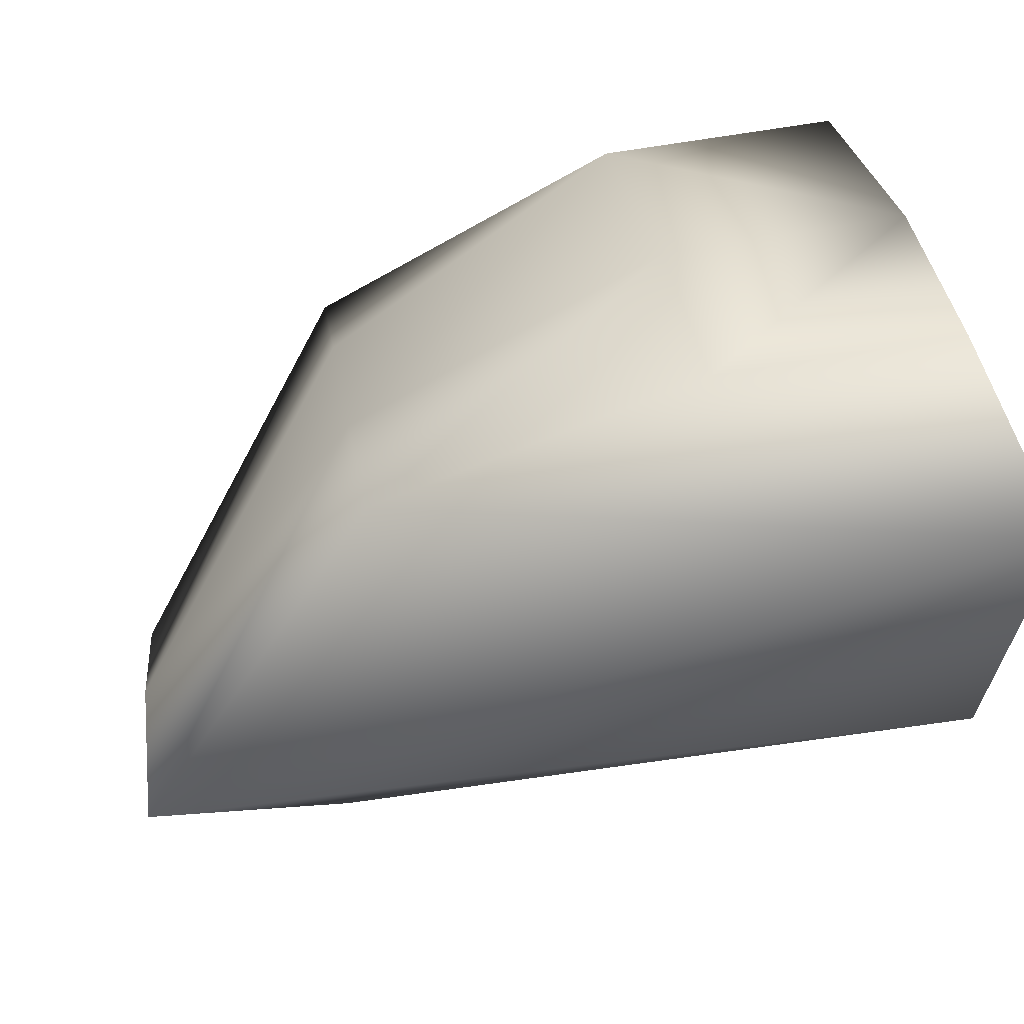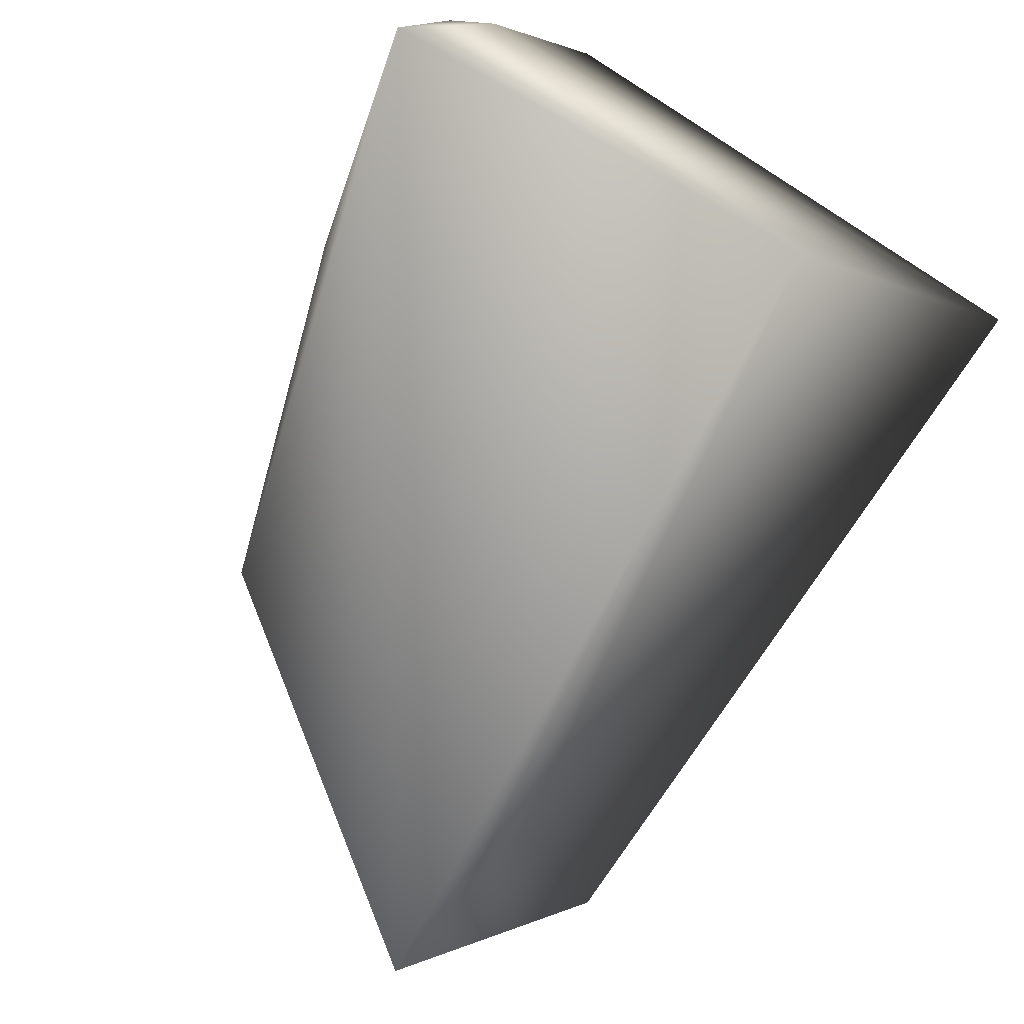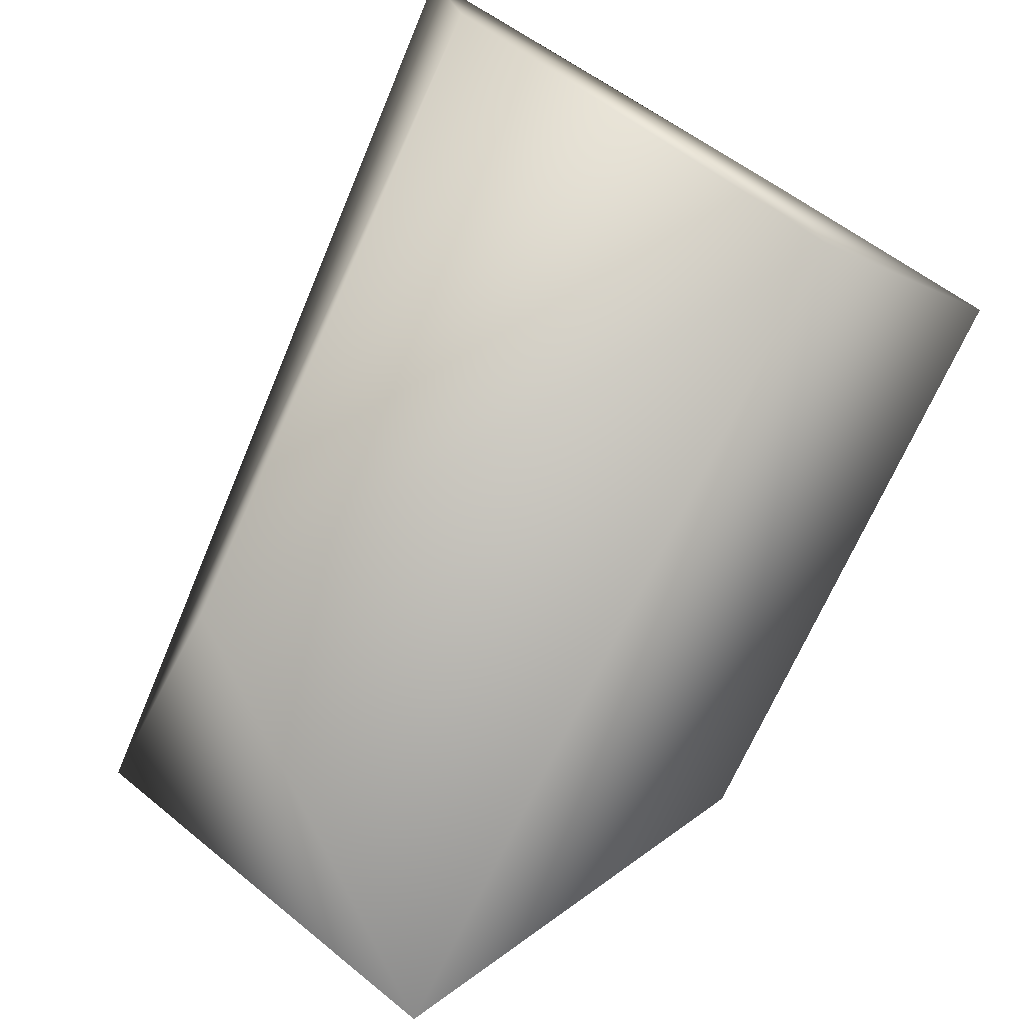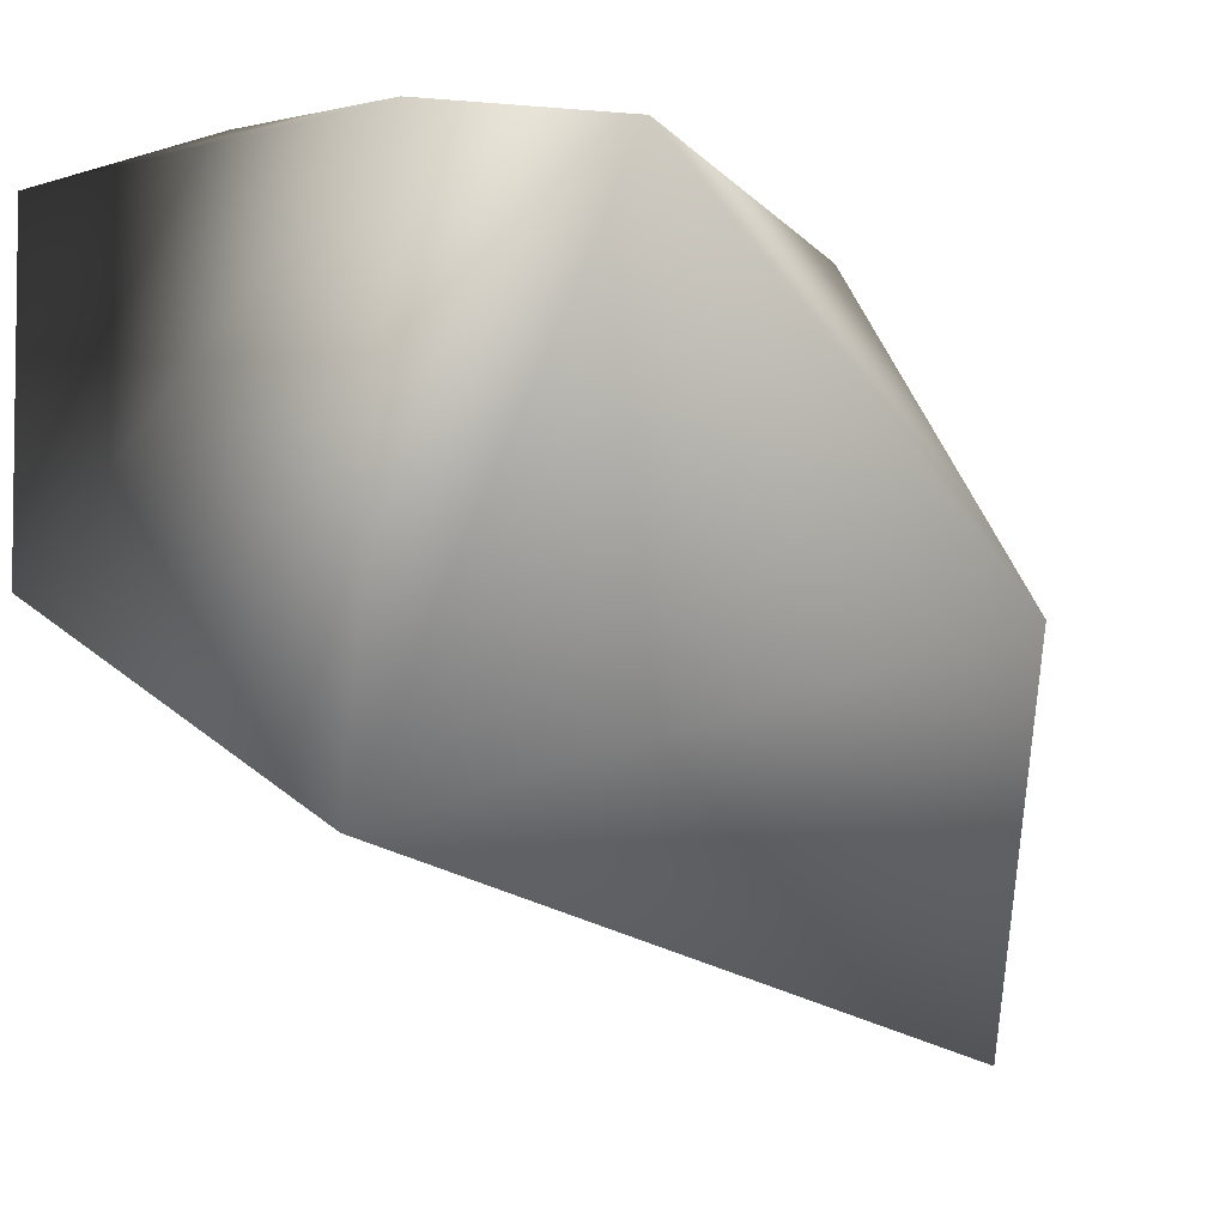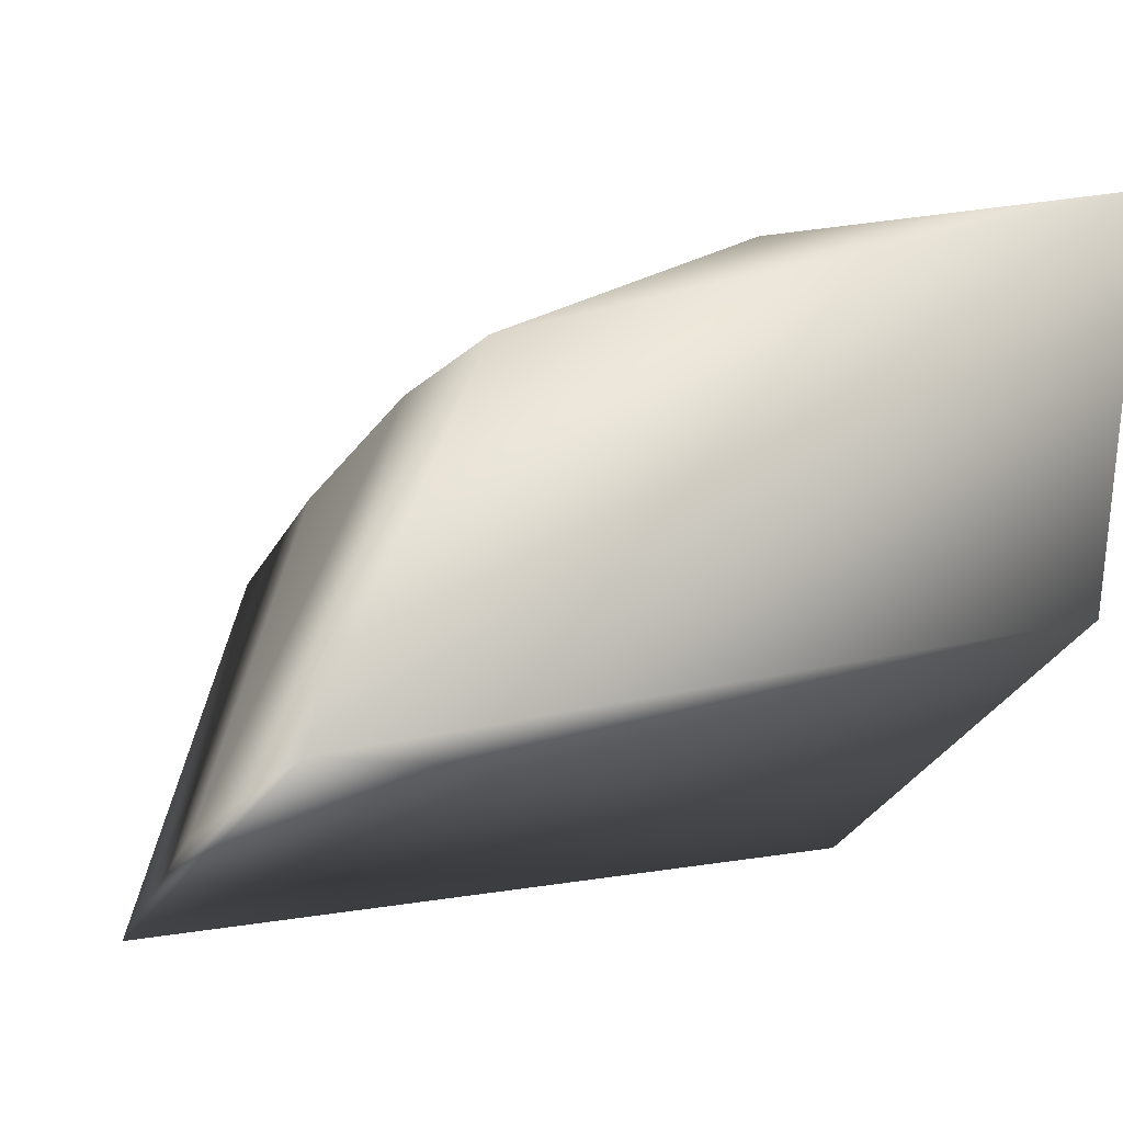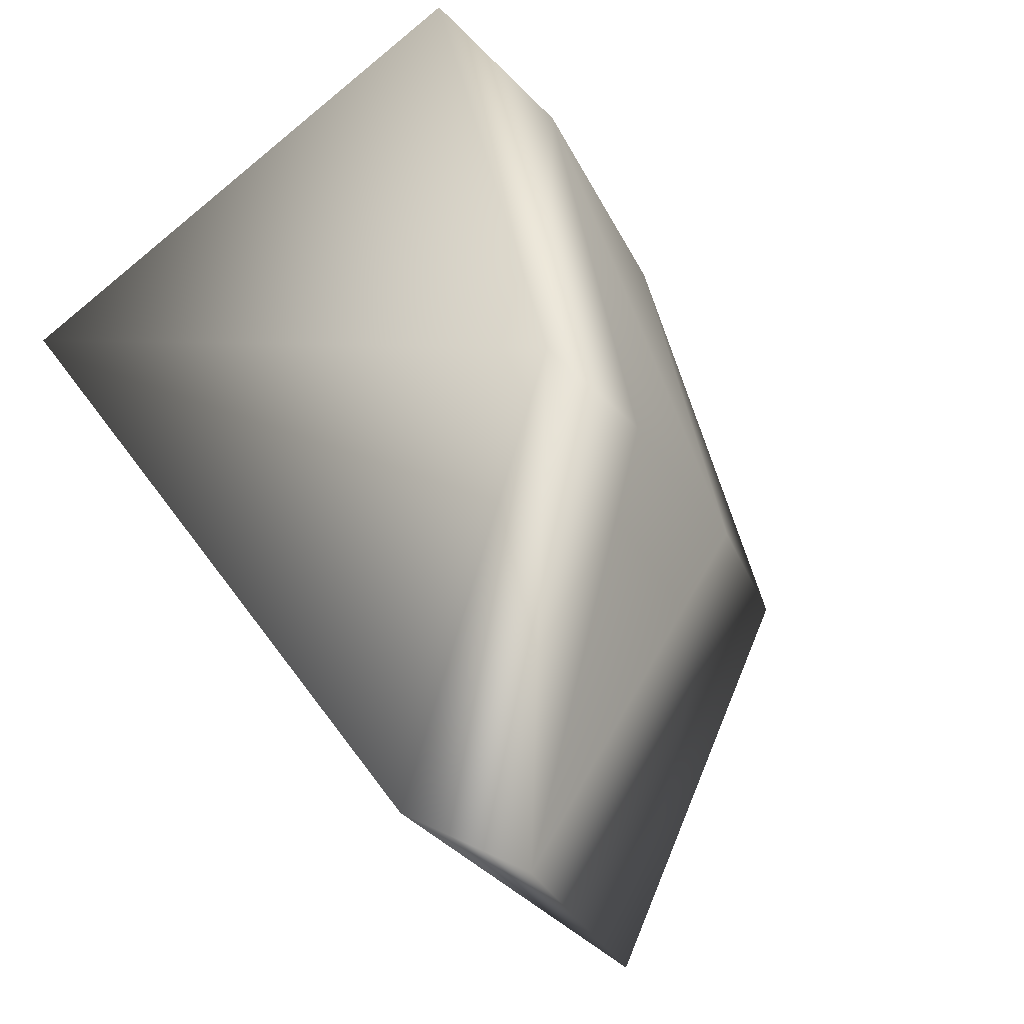
<metadata>
{"format":"obj","ext":"obj","renderer":"f3d","projection":"perspective","resolution":1024,"background":"white","views":[{"elev":56.8,"azim":169.0,"up":"+Y"},{"elev":-72.3,"azim":-119.8,"up":"+Z"},{"elev":-76.3,"azim":-120.0,"up":"+Y"},{"elev":-25.4,"azim":-53.4,"up":"+Y"},{"elev":7.0,"azim":143.8,"up":"+Y"},{"elev":42.6,"azim":61.0,"up":"+Z"}]}
</metadata>
<code>
v 0.4508 1.777 1.625
v -0.9833 1.752 0.006305
v 1.132 1.633 0.1917
v -0.9833 2.781 -0.1074
v -0.9833 2.253 1.629
v 0.4787 2.457 0.4776
v -0.9833 1.01 0.9457
v 0.4787 2.305 0.8275
v -0.3561 2.555 1.018
v 0.6227 1.551 0.1742
v 1.099 1.053 1.081
v -0.3561 2.672 0.5463
v -0.9833 2.555 1.021
v -0.3561 2.253 1.629
v 1.118 1.367 0.7091
v -0.9833 2.672 0.5463
v 0.4618 2.028 1.288
g helmet_right_col
f 3 2 4
f 6 3 4
f 7 1 5
f 8 3 6
f 9 8 6
f 10 7 2
f 10 2 3
f 11 1 7
f 11 10 3
f 11 7 10
f 12 9 6
f 12 6 4
f 13 7 5
f 13 4 2
f 13 2 7
f 13 9 12
f 14 5 1
f 14 8 9
f 14 13 5
f 14 9 13
f 15 1 11
f 15 11 3
f 15 3 8
f 16 13 12
f 16 12 4
f 16 4 13
f 17 14 1
f 17 8 14
f 17 15 8
f 17 1 15

</code>
